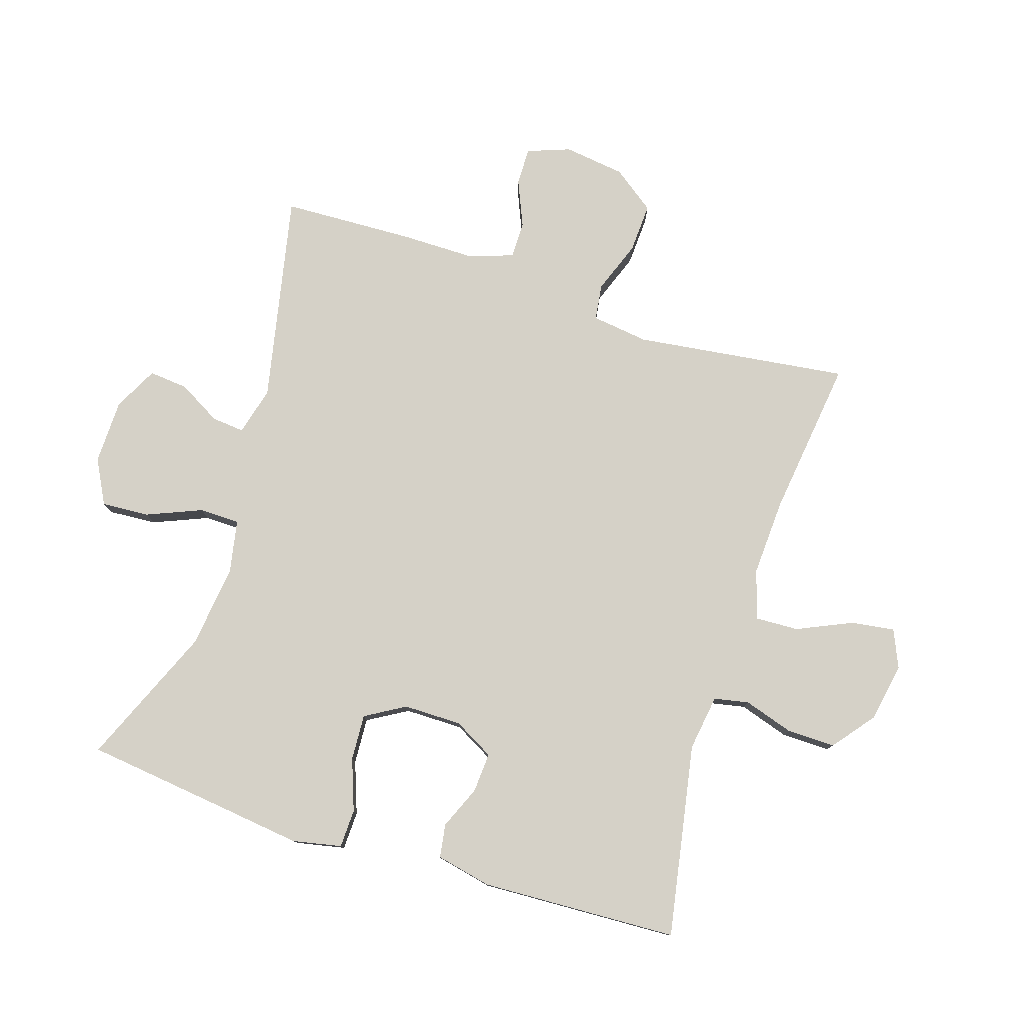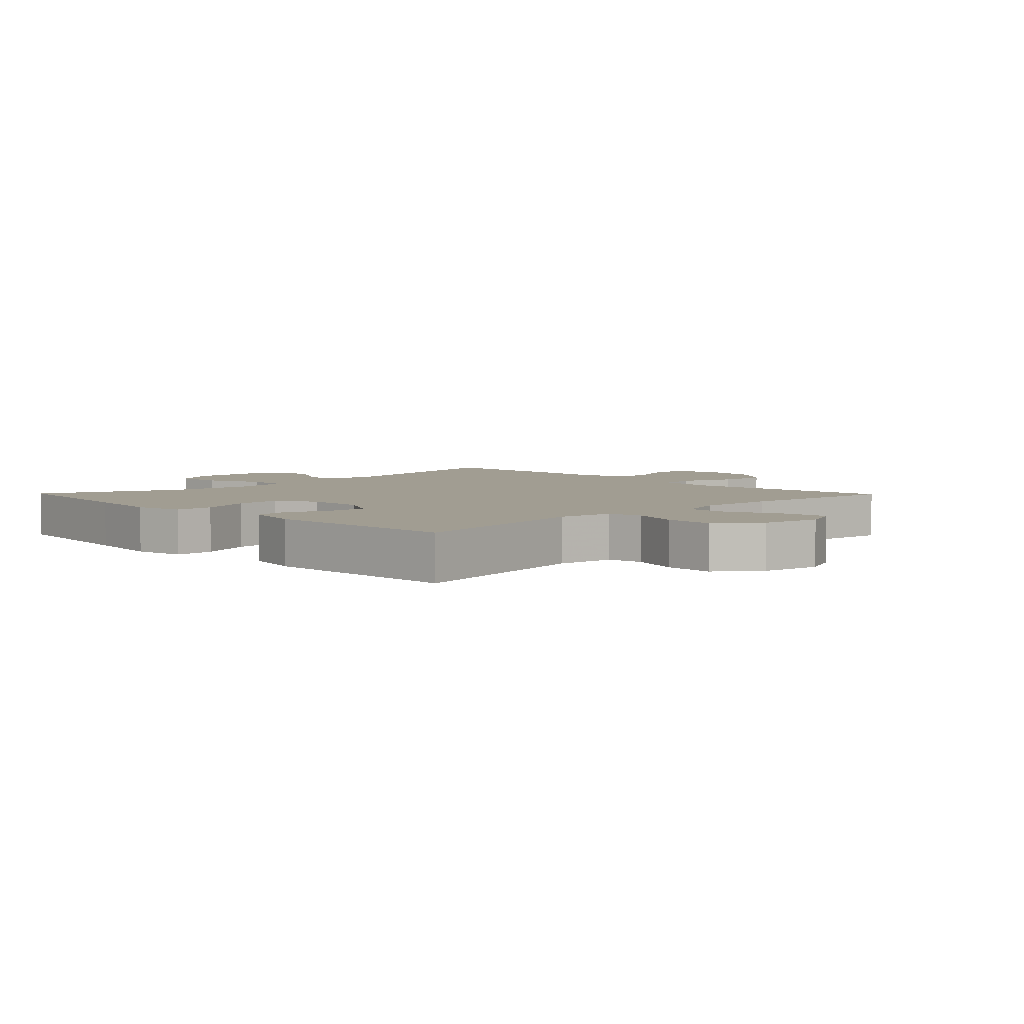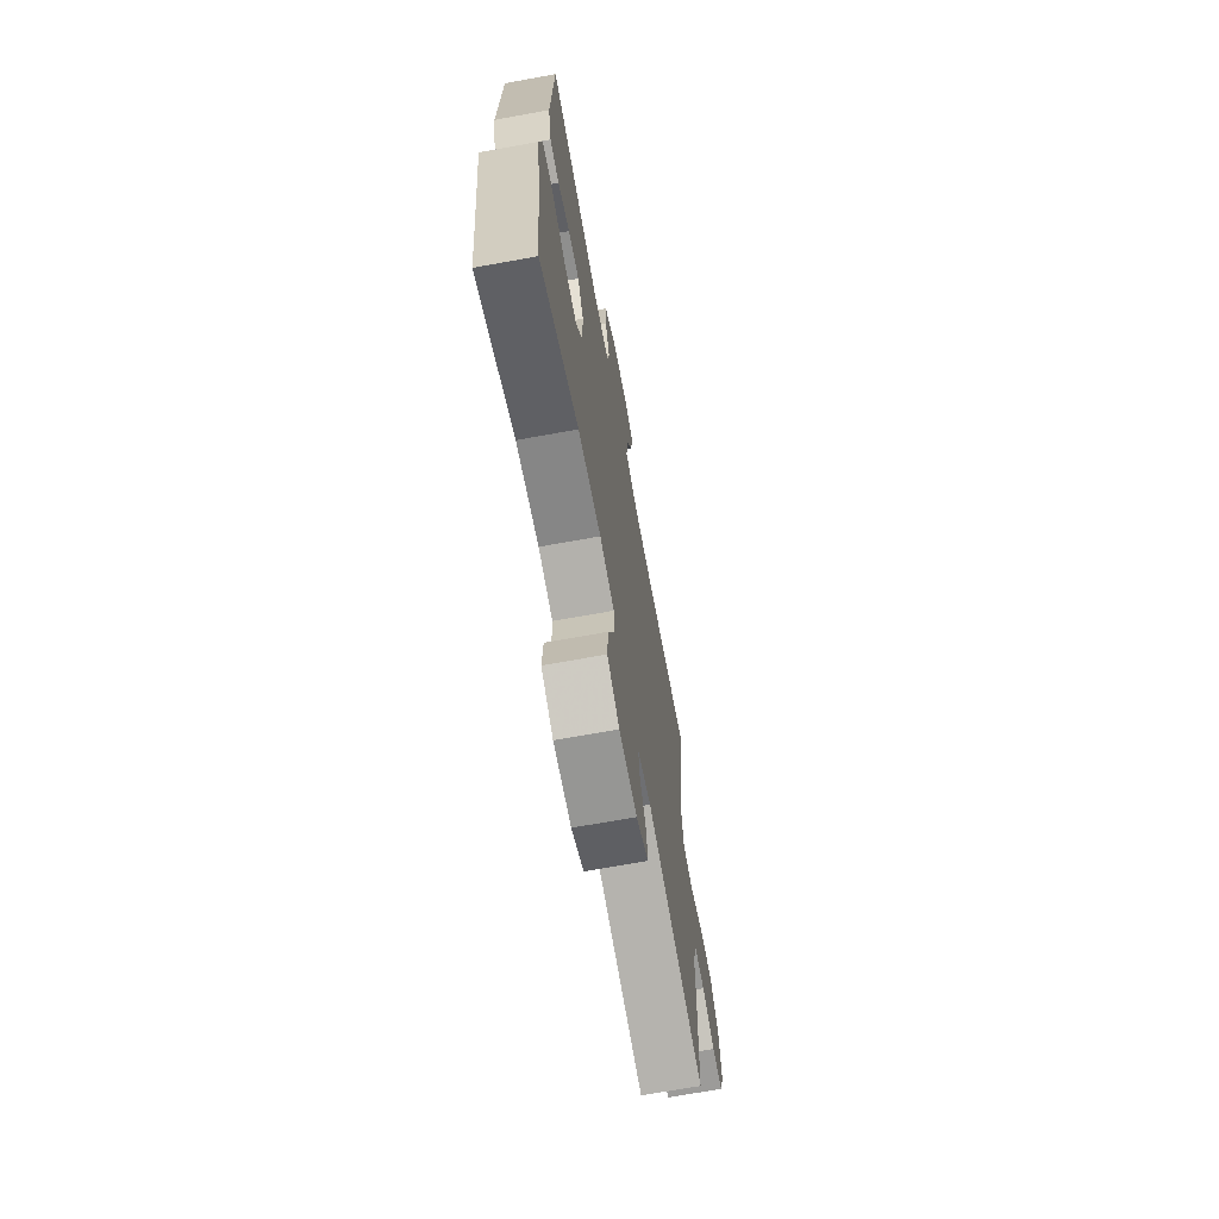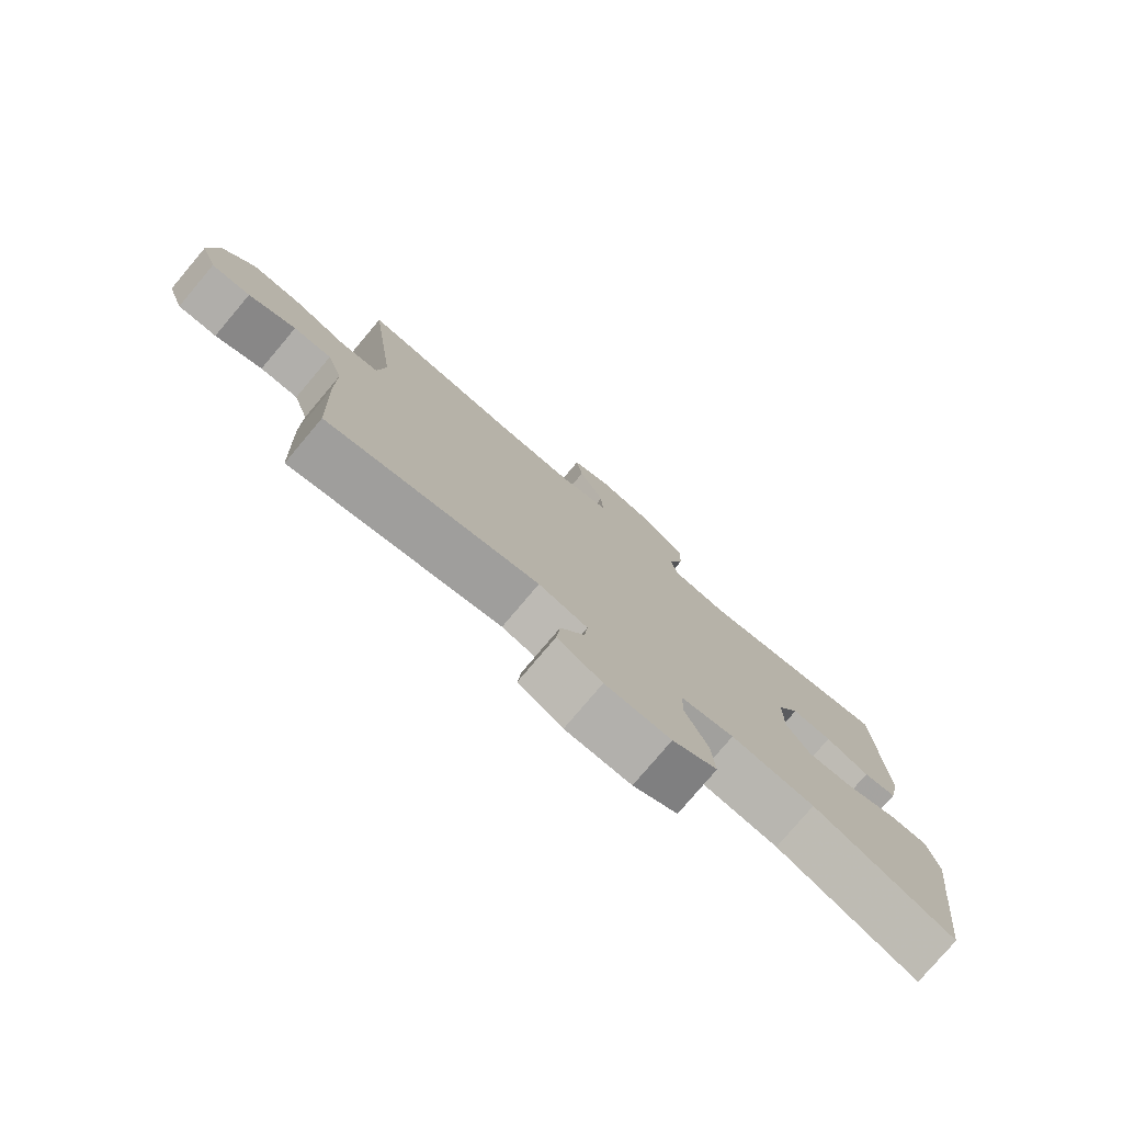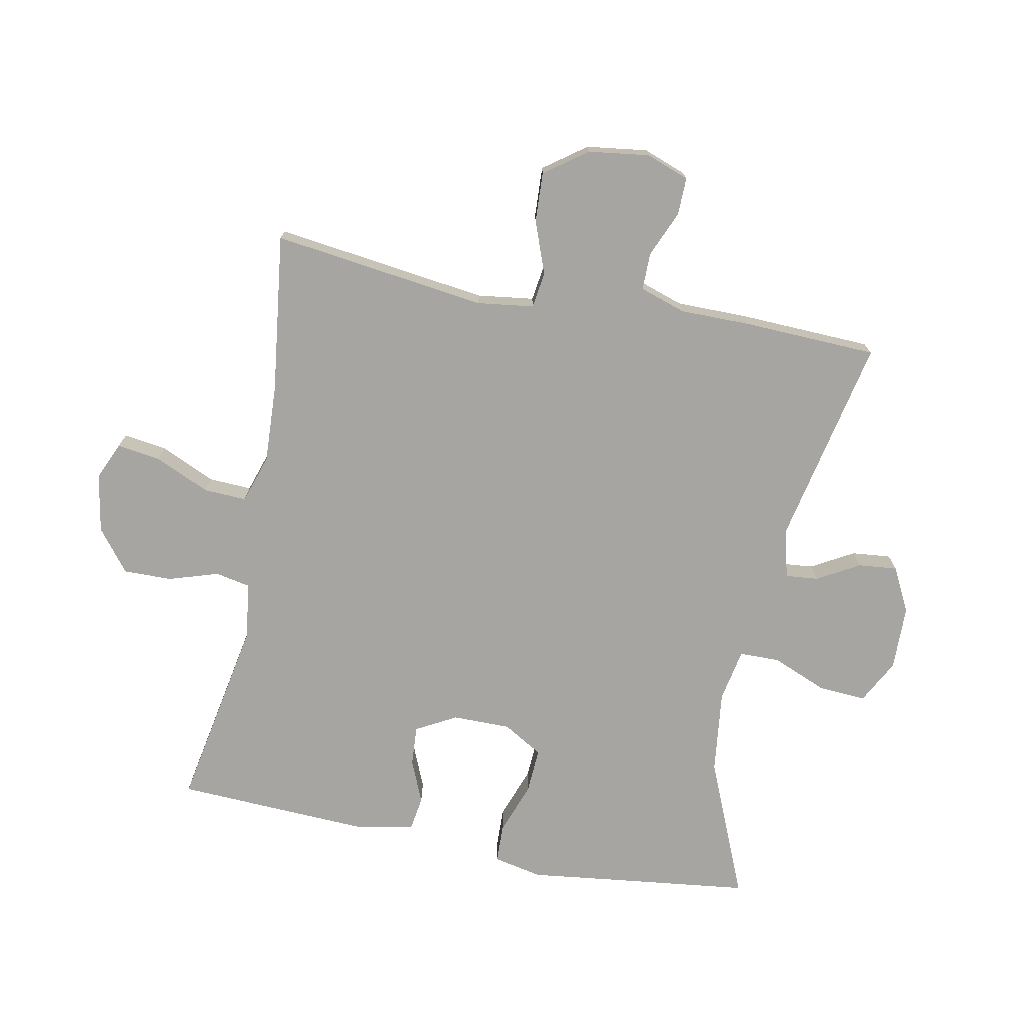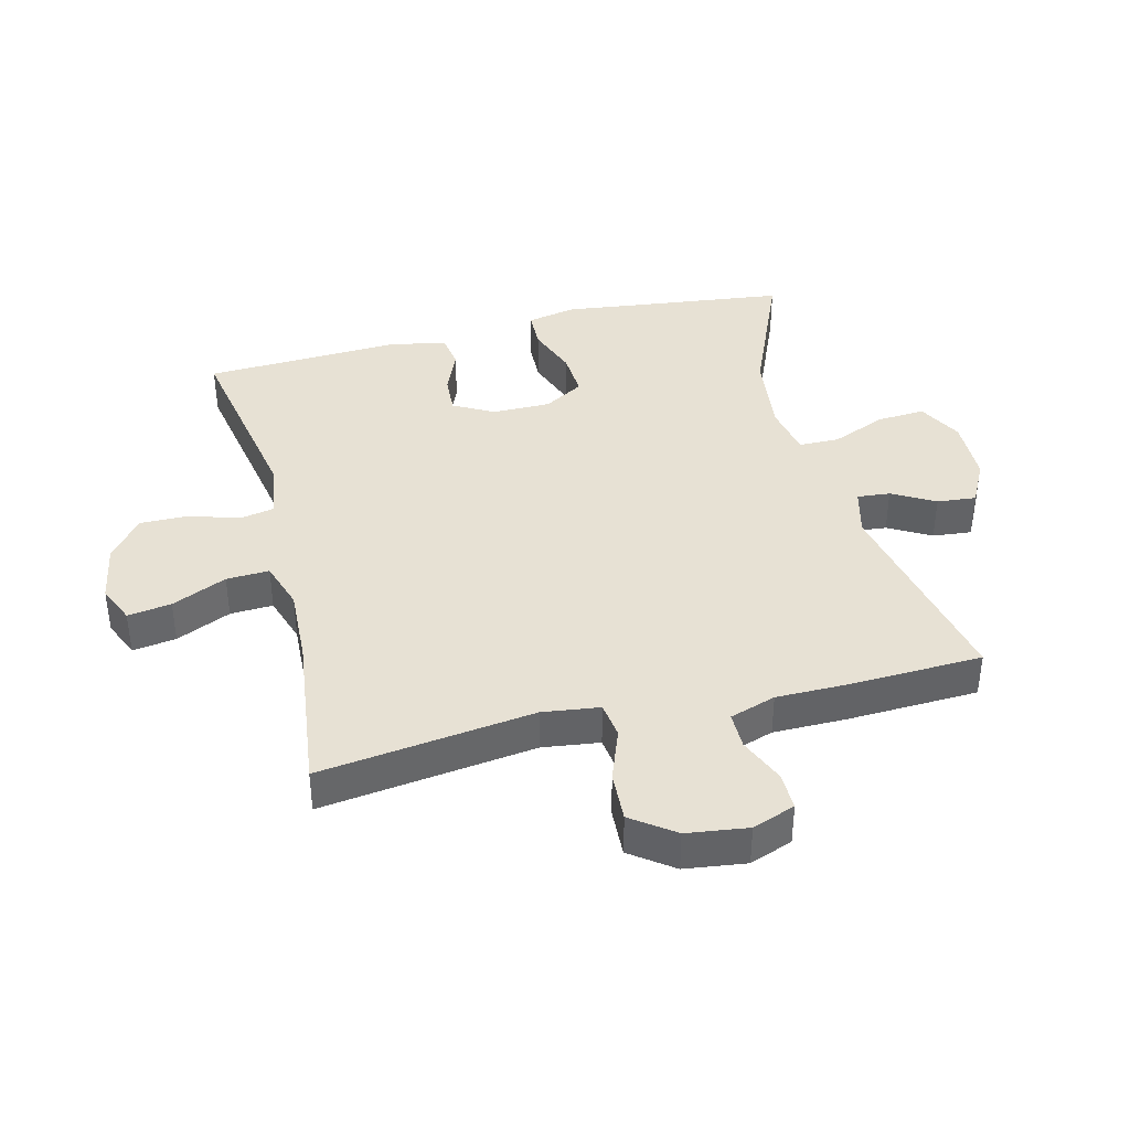
<metadata>
{"format":"obj","ext":"obj","renderer":"f3d","projection":"perspective","resolution":1024,"background":"white","views":[{"elev":78.8,"azim":-72.3,"up":"+Y"},{"elev":4.8,"azim":-44.3,"up":"+Y"},{"elev":-68.8,"azim":-79.7,"up":"+Z"},{"elev":-78.2,"azim":139.8,"up":"+Z"},{"elev":-73.9,"azim":78.9,"up":"+Y"},{"elev":39.5,"azim":75.9,"up":"+Y"}]}
</metadata>
<code>
v -0.5 0.07 -0.5
v -0.529 0.07 -0.261
v -0.544 0.07 -0.141
v -0.528 0.07 -0.063
v -0.467 0.07 -0.061
v -0.385 0.07 -0.091
v -0.312 0.07 -0.095
v -0.275 0.07 -0.032
v -0.275 0.07 0.06
v -0.31 0.07 0.124
v -0.373 0.07 0.12
v -0.442 0.07 0.091
v -0.495 0.07 0.099
v -0.514 0.07 0.187
v -0.5 0.07 0.5
v -0.194 0.07 0.444
v -0.105 0.07 0.457
v -0.094 0.07 0.512
v -0.119 0.07 0.591
v -0.12 0.07 0.668
v -0.054 0.07 0.72
v 0.039 0.07 0.737
v 0.099 0.07 0.711
v 0.089 0.07 0.642
v 0.05 0.07 0.555
v 0.047 0.07 0.487
v 0.124 0.07 0.462
v 0.247 0.07 0.468
v 0.5 0.07 0.5
v 0.456 0.07 0.16
v 0.468 0.07 0.07
v 0.525 0.07 0.062
v 0.608 0.07 0.093
v 0.687 0.07 0.097
v 0.736 0.07 0.03
v 0.749 0.07 -0.067
v 0.724 0.07 -0.135
v 0.664 0.07 -0.134
v 0.591 0.07 -0.103
v 0.532 0.07 -0.103
v 0.508 0.07 -0.176
v 0.508 0.07 -0.289
v 0.5 0.07 -0.5
v 0.168 0.07 -0.431
v 0.091 0.07 -0.451
v 0.096 0.07 -0.503
v 0.134 0.07 -0.57
v 0.14 0.07 -0.632
v 0.07 0.07 -0.668
v -0.033 0.07 -0.67
v -0.103 0.07 -0.633
v -0.098 0.07 -0.557
v -0.062 0.07 -0.47
v -0.063 0.07 -0.406
v -0.147 0.07 -0.39
v -0.279 0.07 -0.406
v -0.5 0 -0.5
v -0.529 0 -0.261
v -0.544 0 -0.141
v -0.528 0 -0.063
v -0.467 0 -0.061
v -0.385 0 -0.091
v -0.312 0 -0.095
v -0.275 0 -0.032
v -0.275 0 0.06
v -0.31 0 0.124
v -0.373 0 0.12
v -0.442 0 0.091
v -0.495 0 0.099
v -0.514 0 0.187
v -0.5 0 0.5
v -0.194 0 0.444
v -0.105 0 0.457
v -0.094 0 0.512
v -0.119 0 0.591
v -0.12 0 0.668
v -0.054 0 0.72
v 0.039 0 0.737
v 0.099 0 0.711
v 0.089 0 0.642
v 0.05 0 0.555
v 0.047 0 0.487
v 0.124 0 0.462
v 0.247 0 0.468
v 0.5 0 0.5
v 0.456 0 0.16
v 0.468 0 0.07
v 0.525 0 0.062
v 0.608 0 0.093
v 0.687 0 0.097
v 0.736 0 0.03
v 0.749 0 -0.067
v 0.724 0 -0.135
v 0.664 0 -0.134
v 0.591 0 -0.103
v 0.532 0 -0.103
v 0.508 0 -0.176
v 0.508 0 -0.289
v 0.5 0 -0.5
v 0.168 0 -0.431
v 0.091 0 -0.451
v 0.096 0 -0.503
v 0.134 0 -0.57
v 0.14 0 -0.632
v 0.07 0 -0.668
v -0.033 0 -0.67
v -0.103 0 -0.633
v -0.098 0 -0.557
v -0.062 0 -0.47
v -0.063 0 -0.406
v -0.147 0 -0.39
v -0.279 0 -0.406
f 51 52 53
f 50 51 53
f 49 50 53
f 48 49 53
f 47 48 53
f 46 47 53
f 45 46 53 54
f 44 45 54
f 41 42 43 44
f 44 54 55
f 41 44 55
f 40 41 55
f 37 38 39
f 36 37 39
f 35 36 39
f 34 35 39
f 33 34 39
f 32 33 39
f 31 32 39 40
f 28 29 30
f 27 28 30 31
f 40 55 56
f 31 40 56
f 27 31 56
f 26 27 56
f 23 24 25
f 22 23 25
f 21 22 25
f 20 21 25
f 19 20 25
f 18 19 25
f 14 15 16
f 13 14 16
f 12 13 16
f 11 12 16
f 10 11 16 17
f 9 10 17
f 8 9 17
f 4 5 6
f 3 4 6
f 2 3 6
f 2 6 7
f 1 2 7
f 56 1 7 8
f 17 18 25 26
f 8 17 26 56
f 109 108 107
f 109 107 106
f 109 106 105
f 109 105 104
f 109 104 103
f 109 103 102
f 110 109 102 101
f 110 101 100
f 100 99 98 97
f 111 110 100
f 111 100 97
f 111 97 96
f 95 94 93
f 95 93 92
f 95 92 91
f 95 91 90
f 95 90 89
f 95 89 88
f 96 95 88 87
f 86 85 84
f 87 86 84 83
f 112 111 96
f 112 96 87
f 112 87 83
f 112 83 82
f 81 80 79
f 81 79 78
f 81 78 77
f 81 77 76
f 81 76 75
f 81 75 74
f 72 71 70
f 72 70 69
f 72 69 68
f 72 68 67
f 73 72 67 66
f 73 66 65
f 73 65 64
f 62 61 60
f 62 60 59
f 62 59 58
f 63 62 58
f 63 58 57
f 64 63 57 112
f 82 81 74 73
f 112 82 73 64
f 1 57 58 2
f 2 58 59 3
f 3 59 60 4
f 4 60 61 5
f 5 61 62 6
f 6 62 63 7
f 7 63 64 8
f 8 64 65 9
f 9 65 66 10
f 10 66 67 11
f 11 67 68 12
f 12 68 69 13
f 13 69 70 14
f 14 70 71 15
f 15 71 72 16
f 16 72 73 17
f 17 73 74 18
f 18 74 75 19
f 19 75 76 20
f 20 76 77 21
f 21 77 78 22
f 22 78 79 23
f 23 79 80 24
f 24 80 81 25
f 25 81 82 26
f 26 82 83 27
f 27 83 84 28
f 28 84 85 29
f 29 85 86 30
f 30 86 87 31
f 31 87 88 32
f 32 88 89 33
f 33 89 90 34
f 34 90 91 35
f 35 91 92 36
f 36 92 93 37
f 37 93 94 38
f 38 94 95 39
f 39 95 96 40
f 40 96 97 41
f 41 97 98 42
f 42 98 99 43
f 43 99 100 44
f 44 100 101 45
f 45 101 102 46
f 46 102 103 47
f 47 103 104 48
f 48 104 105 49
f 49 105 106 50
f 50 106 107 51
f 51 107 108 52
f 52 108 109 53
f 53 109 110 54
f 54 110 111 55
f 55 111 112 56
f 56 112 57 1

</code>
